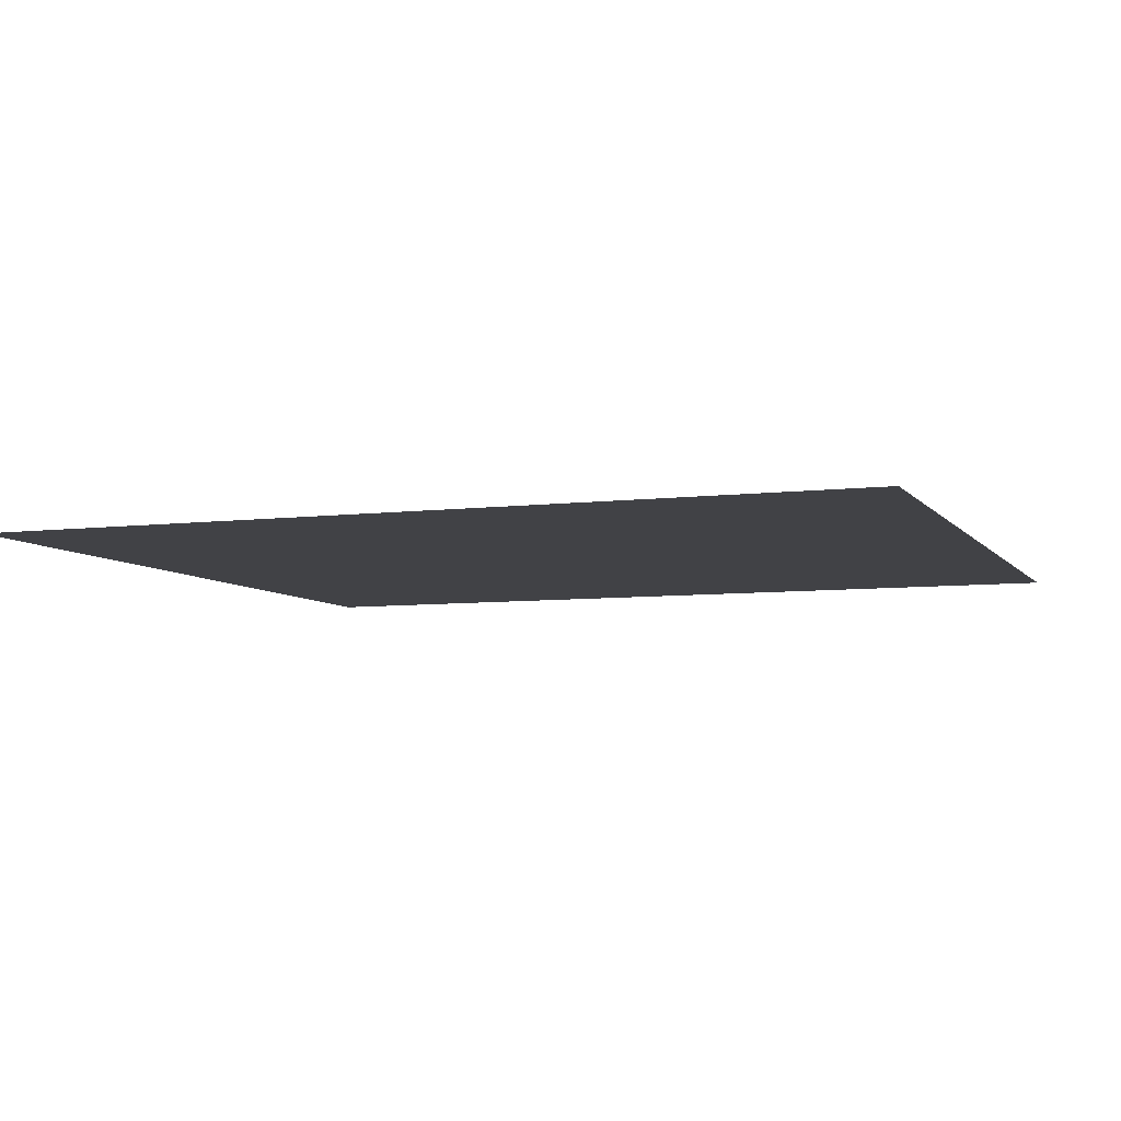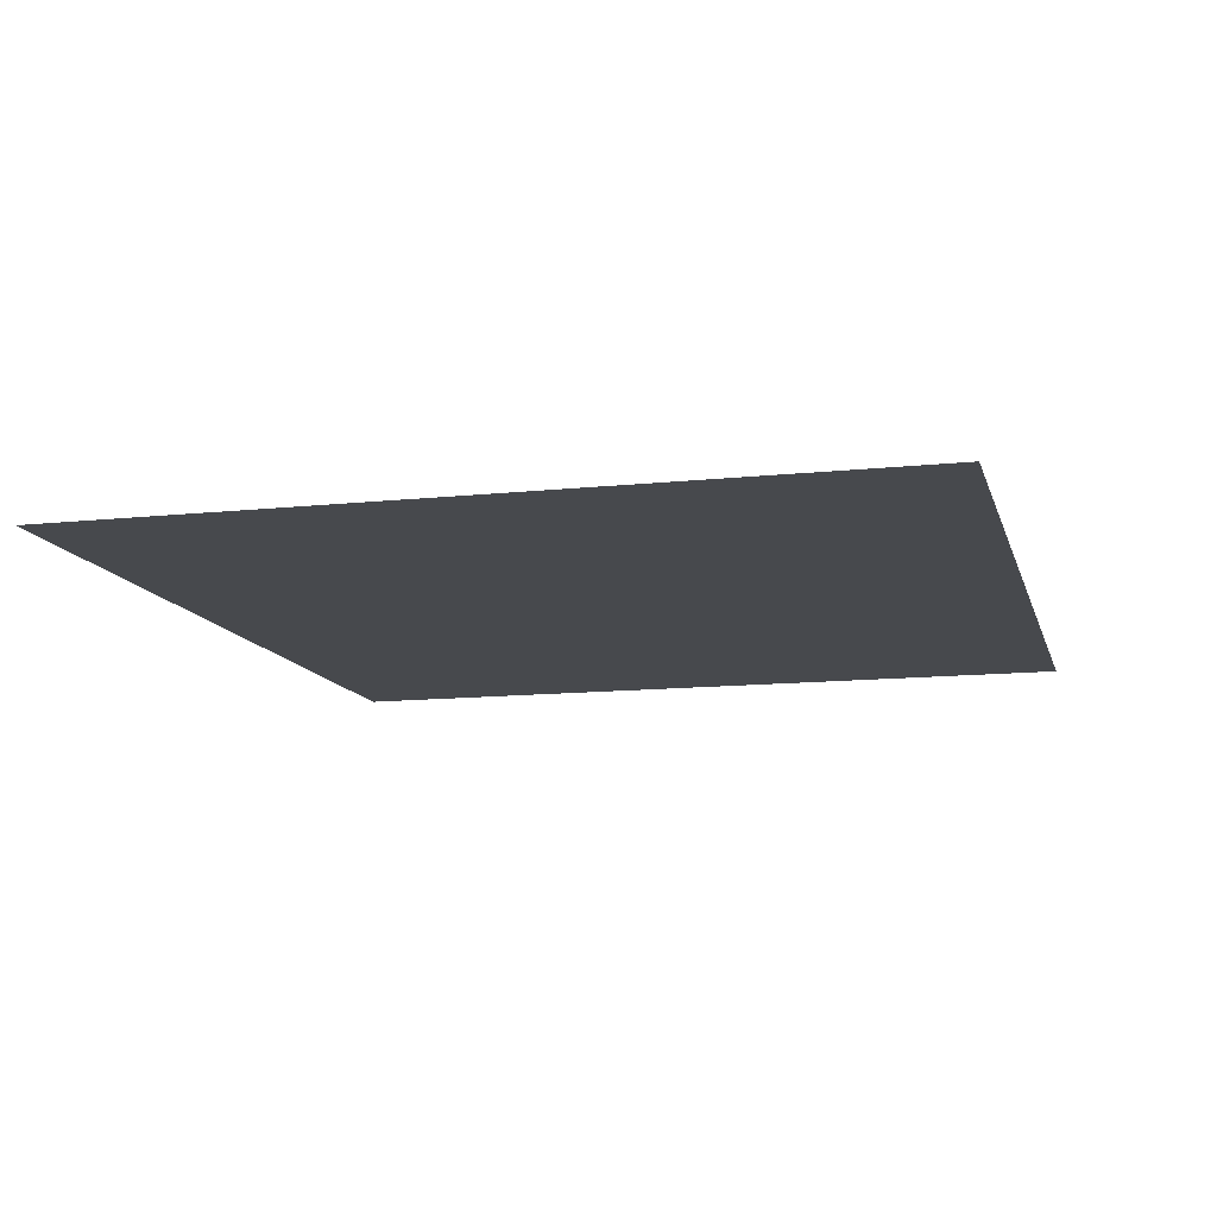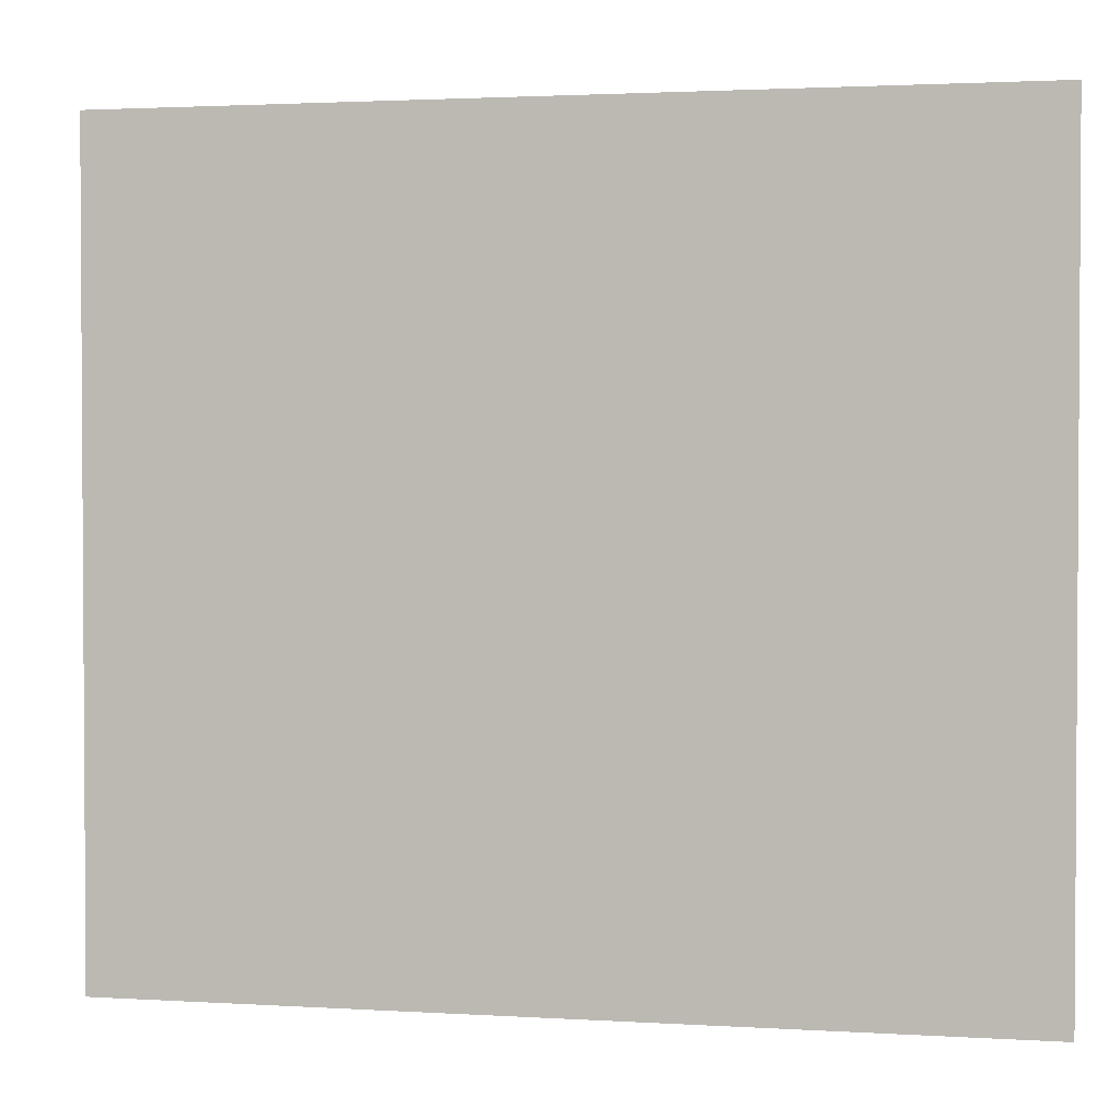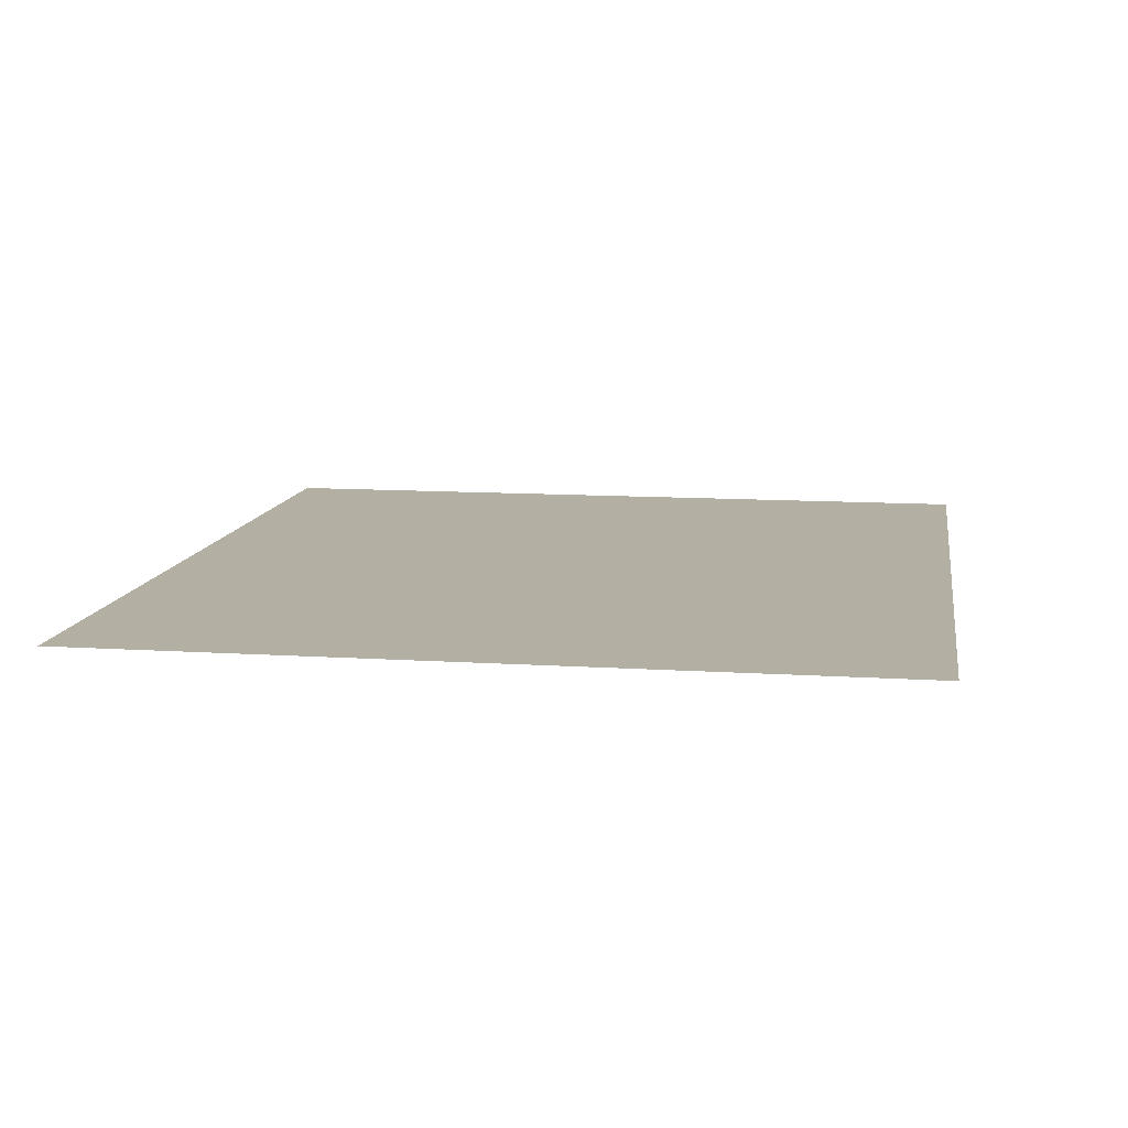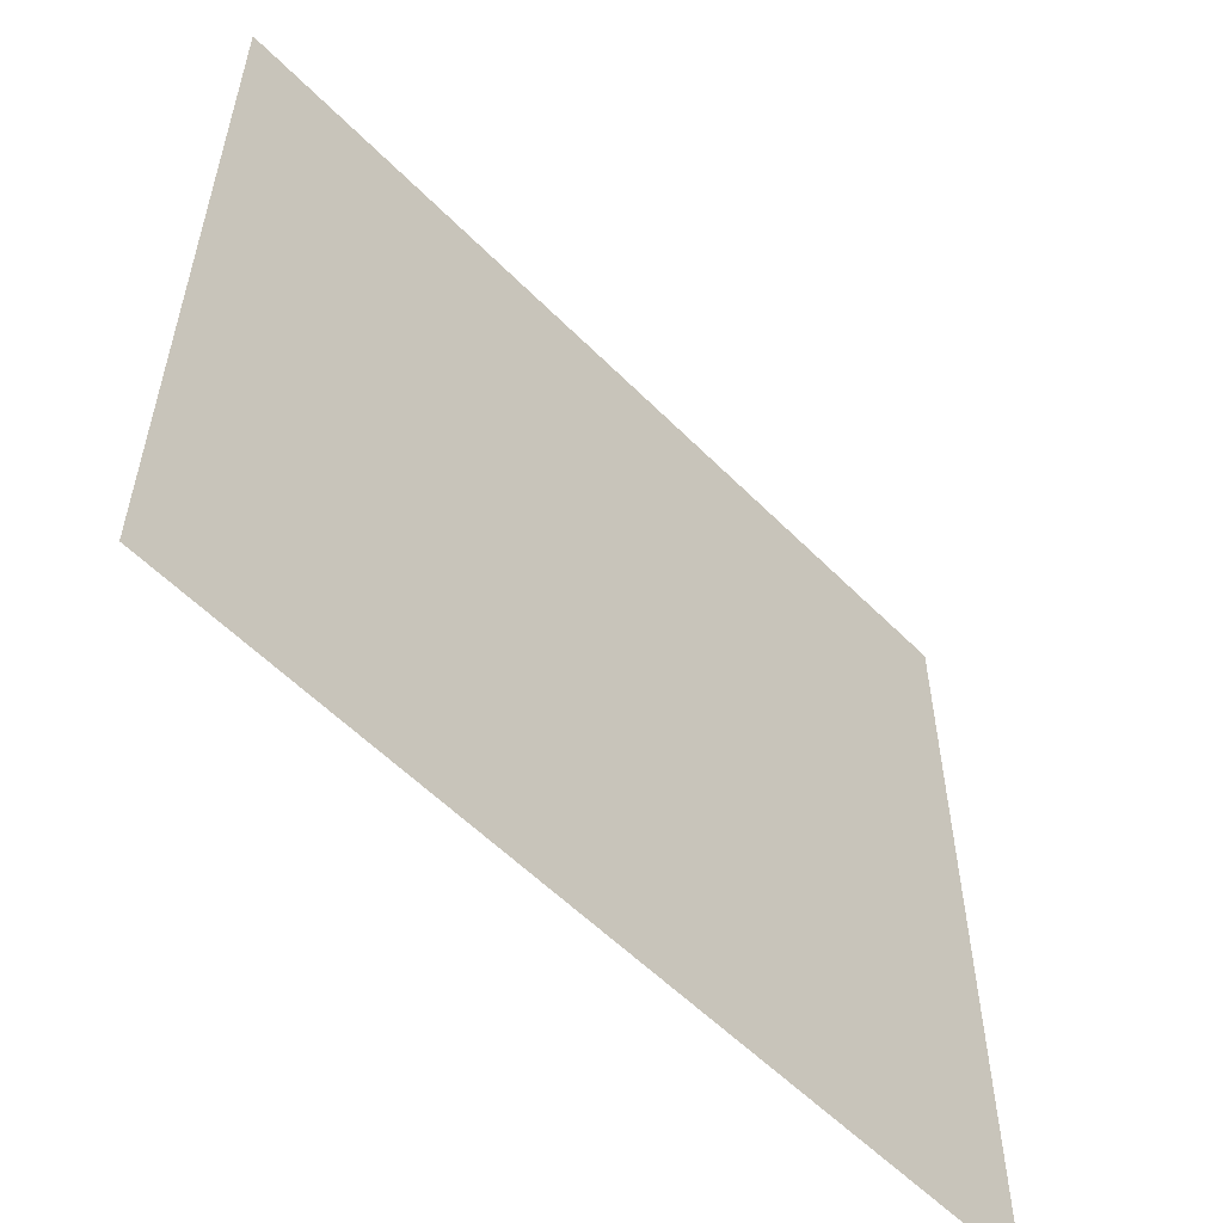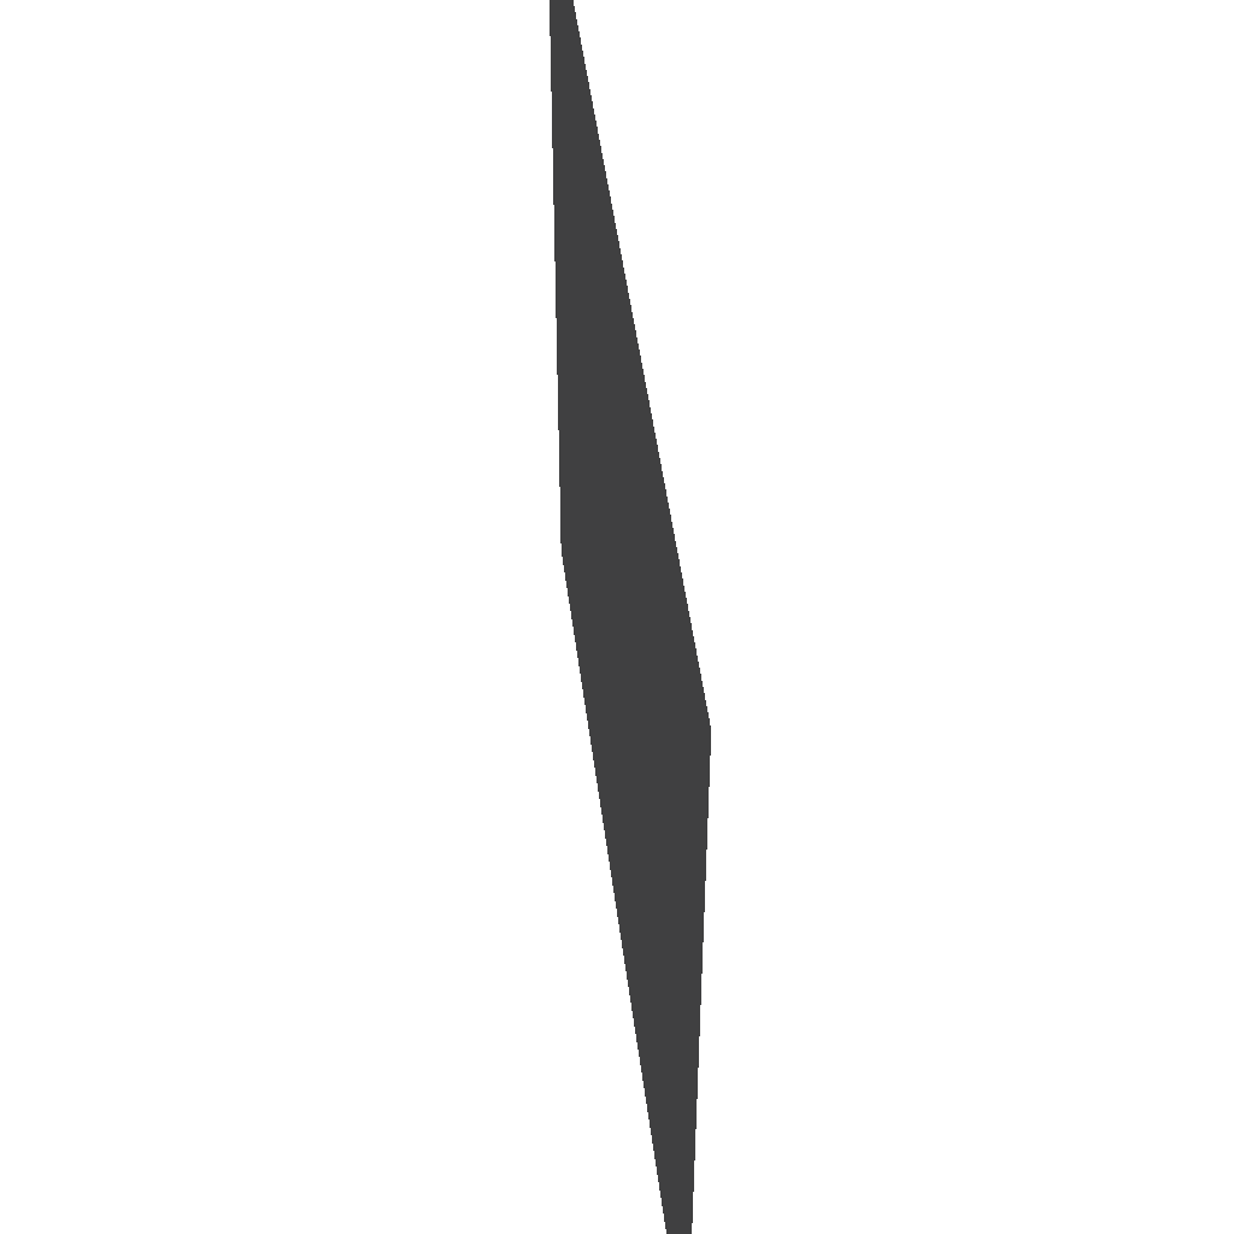
<metadata>
{"format":"obj","ext":"obj","renderer":"f3d","projection":"perspective","resolution":1024,"background":"white","views":[{"elev":-6.6,"azim":-159.8,"up":"+Y"},{"elev":-12.2,"azim":104.2,"up":"+Y"},{"elev":2.1,"azim":-167.6,"up":"+Z"},{"elev":11.2,"azim":-81.0,"up":"+Y"},{"elev":-56.3,"azim":133.6,"up":"+Z"},{"elev":48.9,"azim":-97.2,"up":"+Z"}]}
</metadata>
<code>
o Plane
v -15.1 -1.119 13.72
v 15.1 -1.119 13.72
v -15.1 -1.119 -13.72
v 15.1 -1.119 -13.72
f 2 3 1
f 2 4 3

</code>
